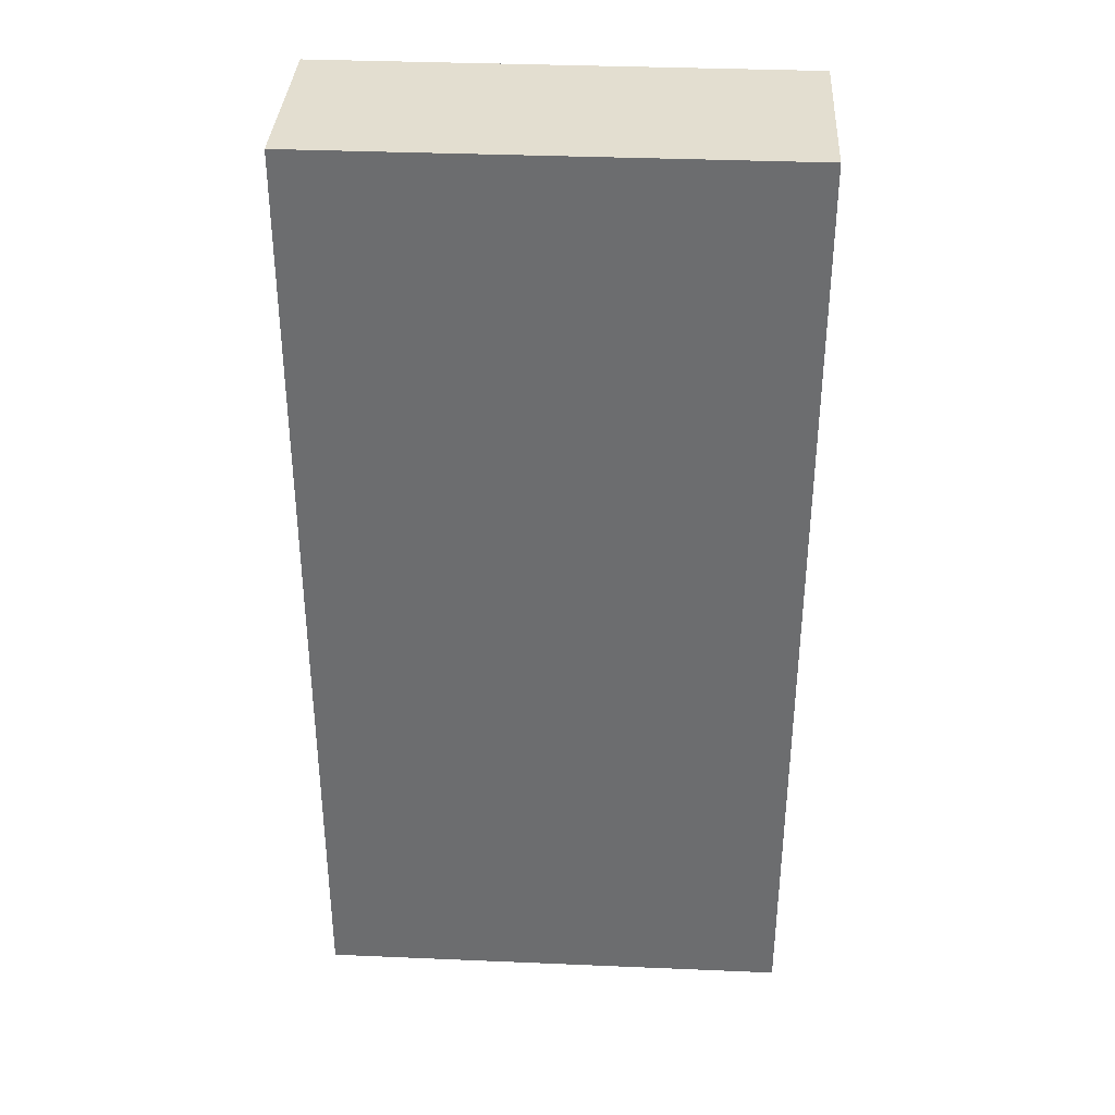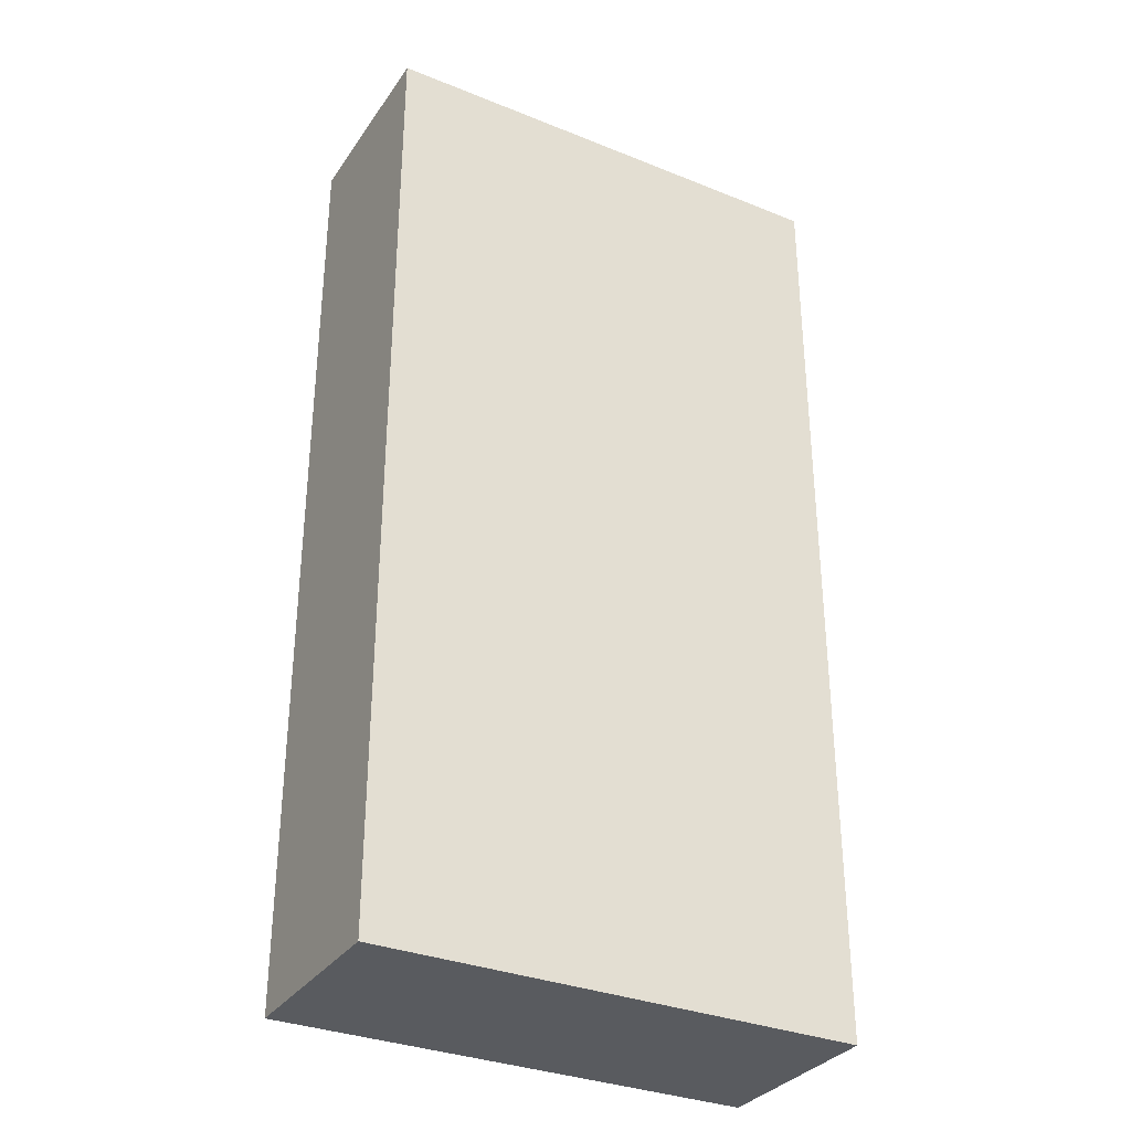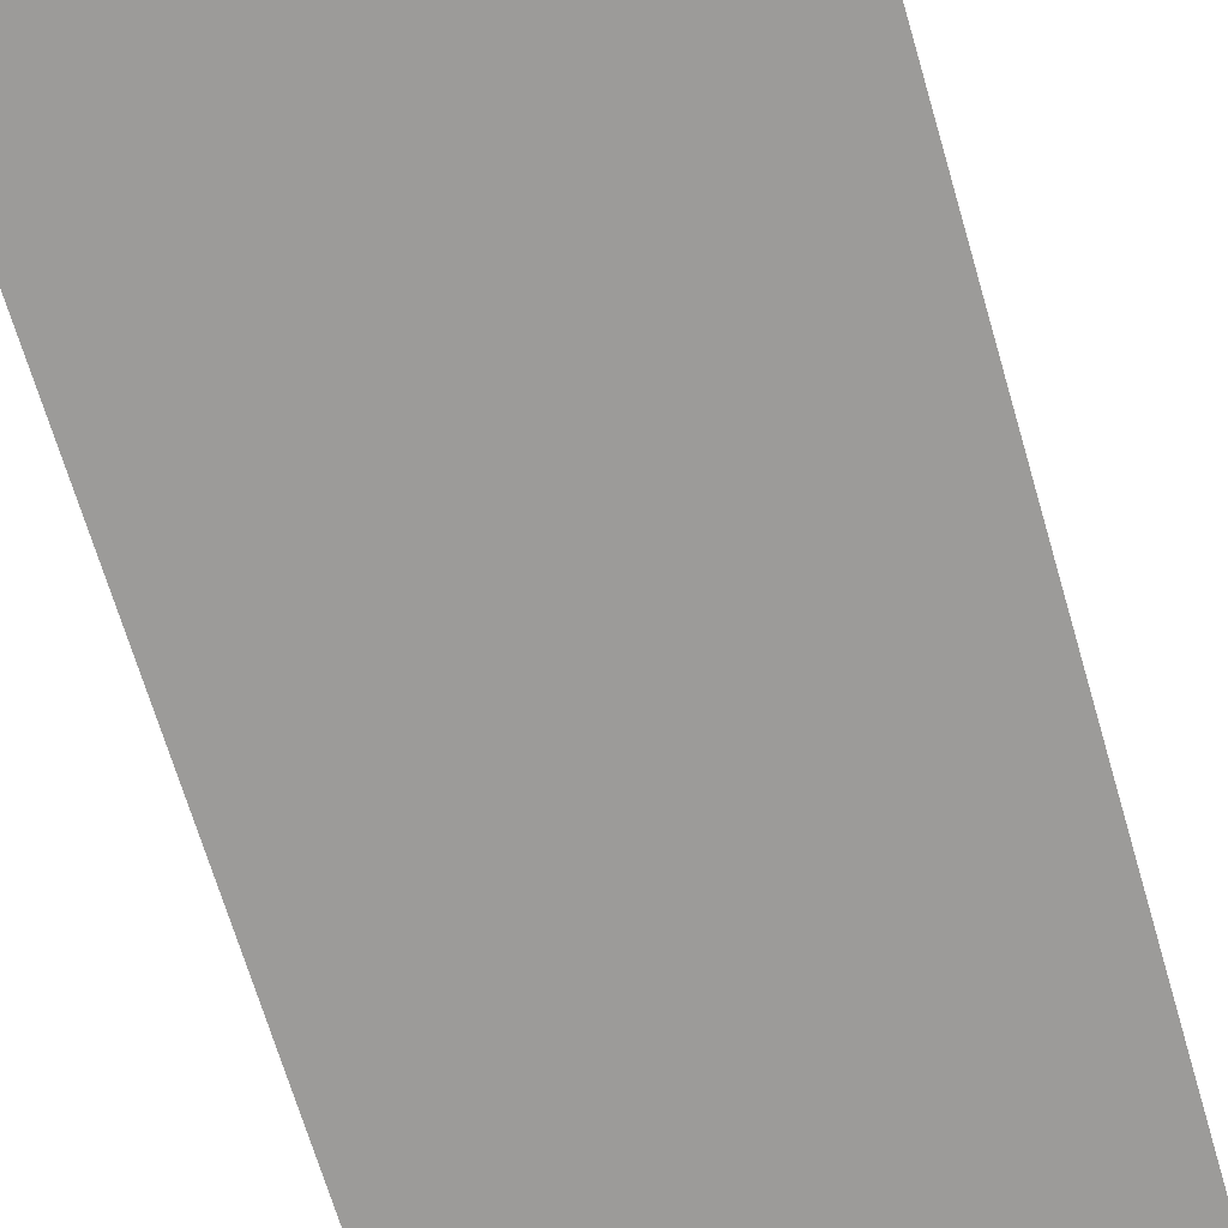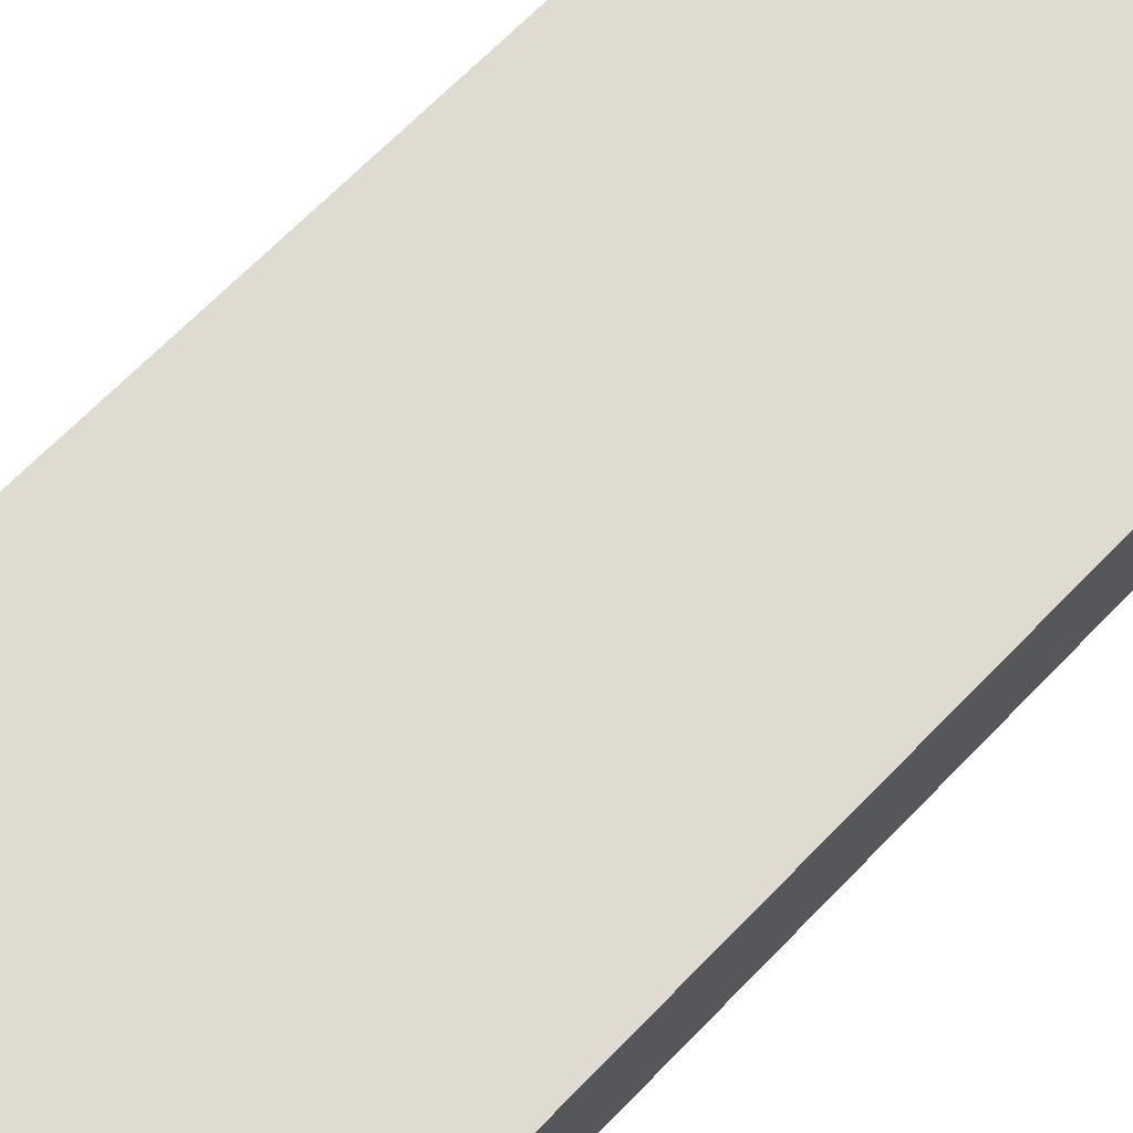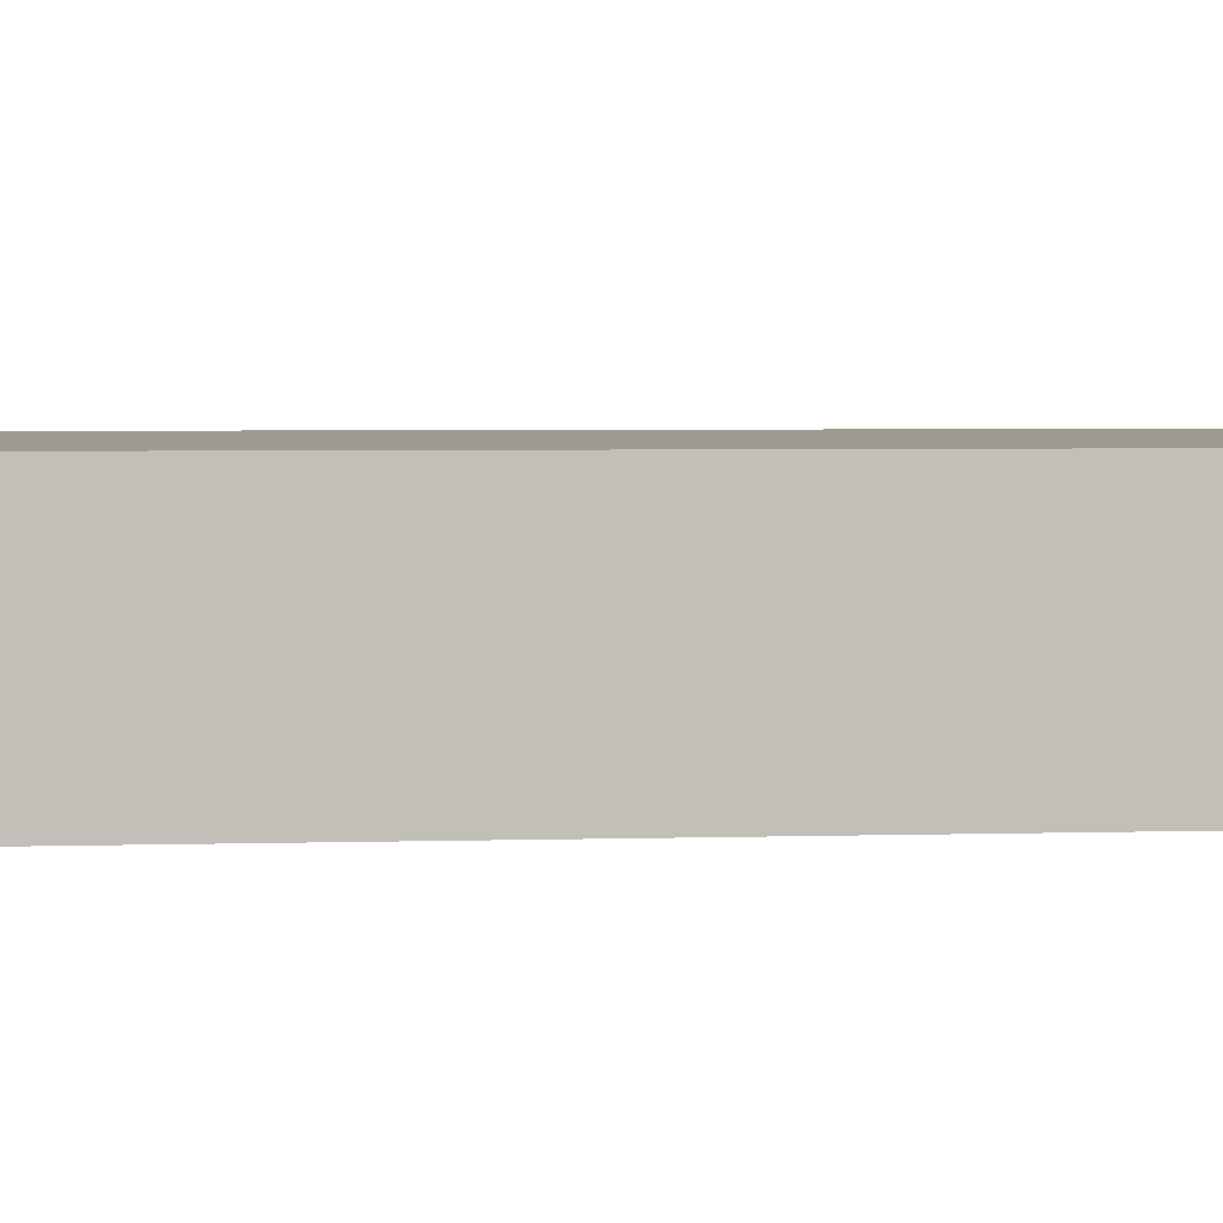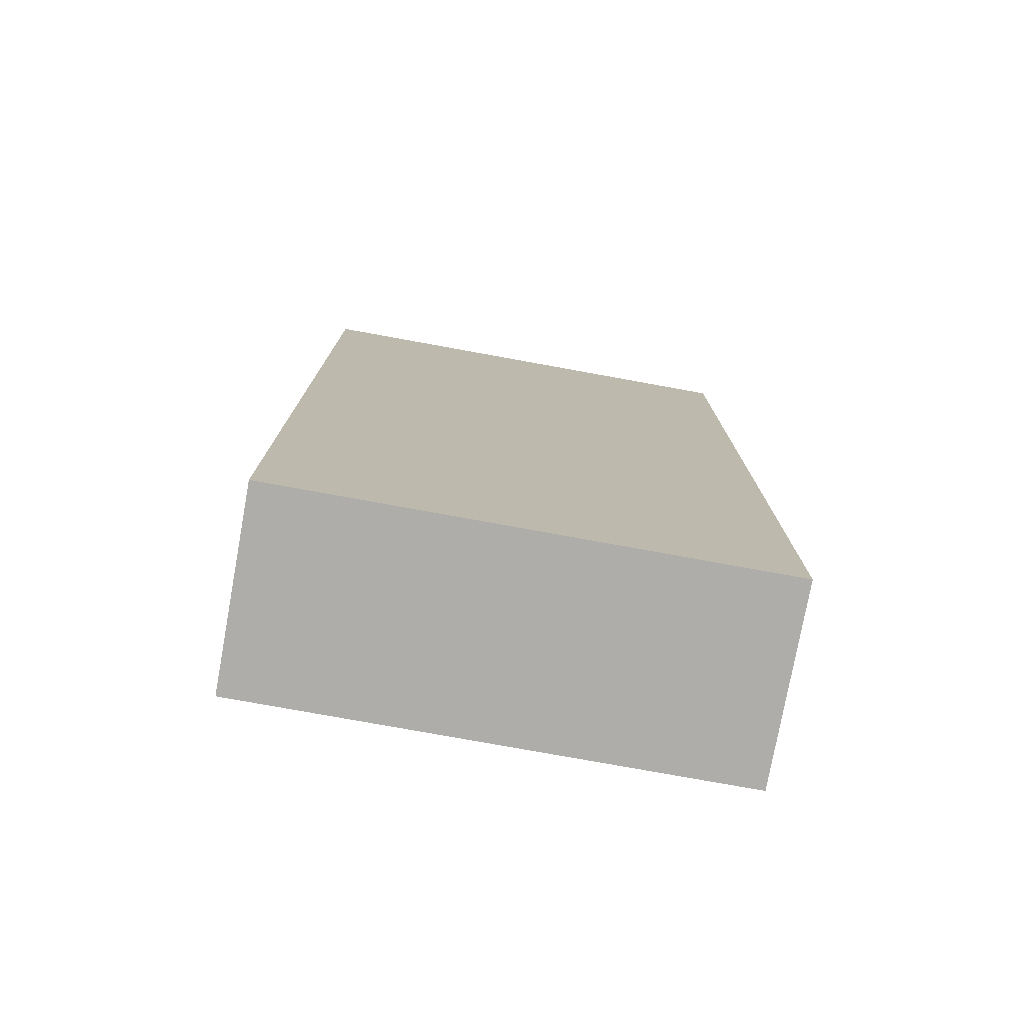
<metadata>
{"format":"obj","ext":"obj","renderer":"f3d","projection":"perspective","resolution":1024,"background":"white","views":[{"elev":35.7,"azim":3.2,"up":"+Y"},{"elev":-32.7,"azim":-29.1,"up":"+Y"},{"elev":-69.8,"azim":-163.5,"up":"+Z"},{"elev":70.0,"azim":-135.5,"up":"+Z"},{"elev":3.9,"azim":-95.8,"up":"+Z"},{"elev":-77.1,"azim":-10.3,"up":"+Y"}]}
</metadata>
<code>
v 1 0 0
v 1 2 0
v 1 2 0.4
v 1 0 0.4
v 0 0 0
v 1 0 0
v 1 0 0.4
v 0 0 0.4
v 0 2 0
v 0 0 0
v 0 0 0.4
v 0 2 0.4
v 0 2 0.4
v 0 0 0.4
v 1 0 0.4
v 1 2 0.4
v 0 0 0
v 0 2 0
v 1 2 0
v 1 0 0
v 1 2 0
v 0 2 0
v 0 2 0.4
v 1 2 0.4
f 1 2 4
f 4 2 3
f 5 6 8
f 8 6 7
f 9 10 12
f 12 10 11
f 14 15 13
f 13 15 16
f 18 19 17
f 17 19 20
f 21 22 24
f 24 22 23

</code>
